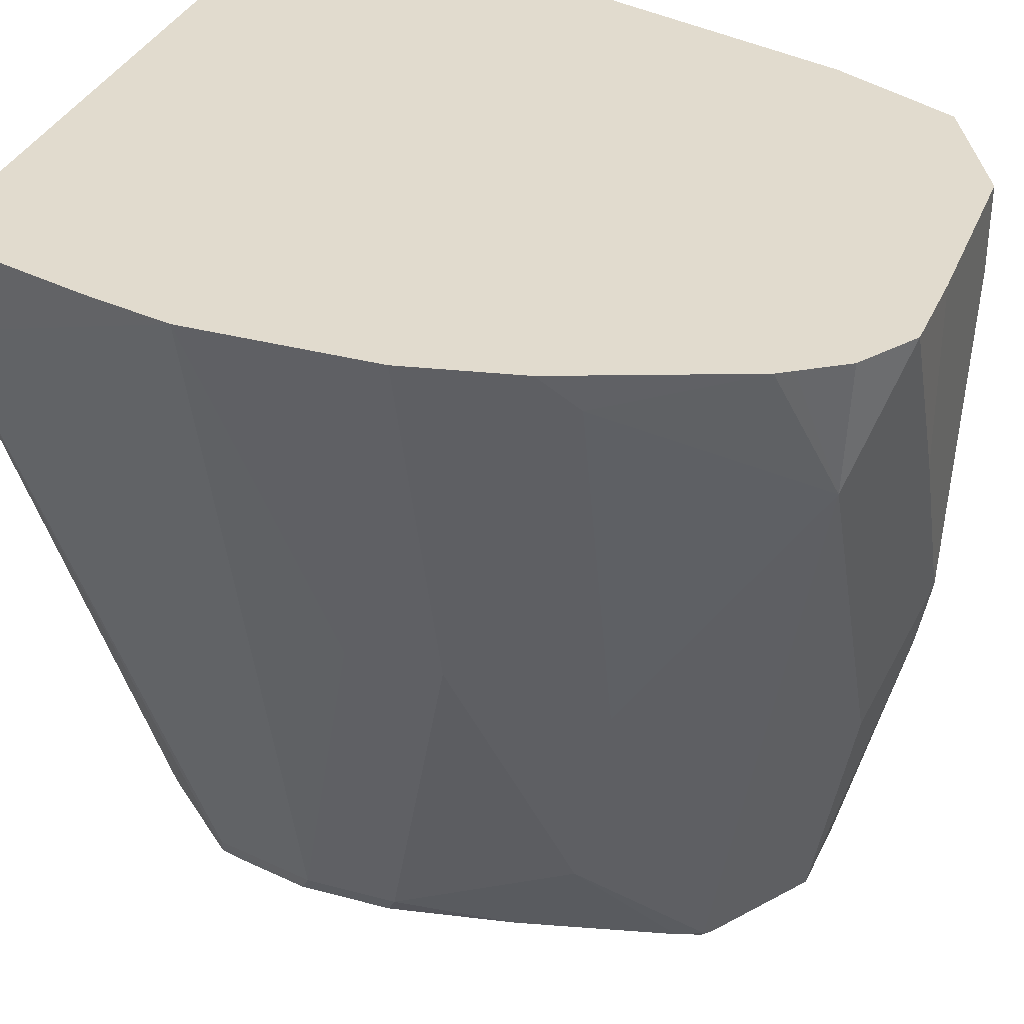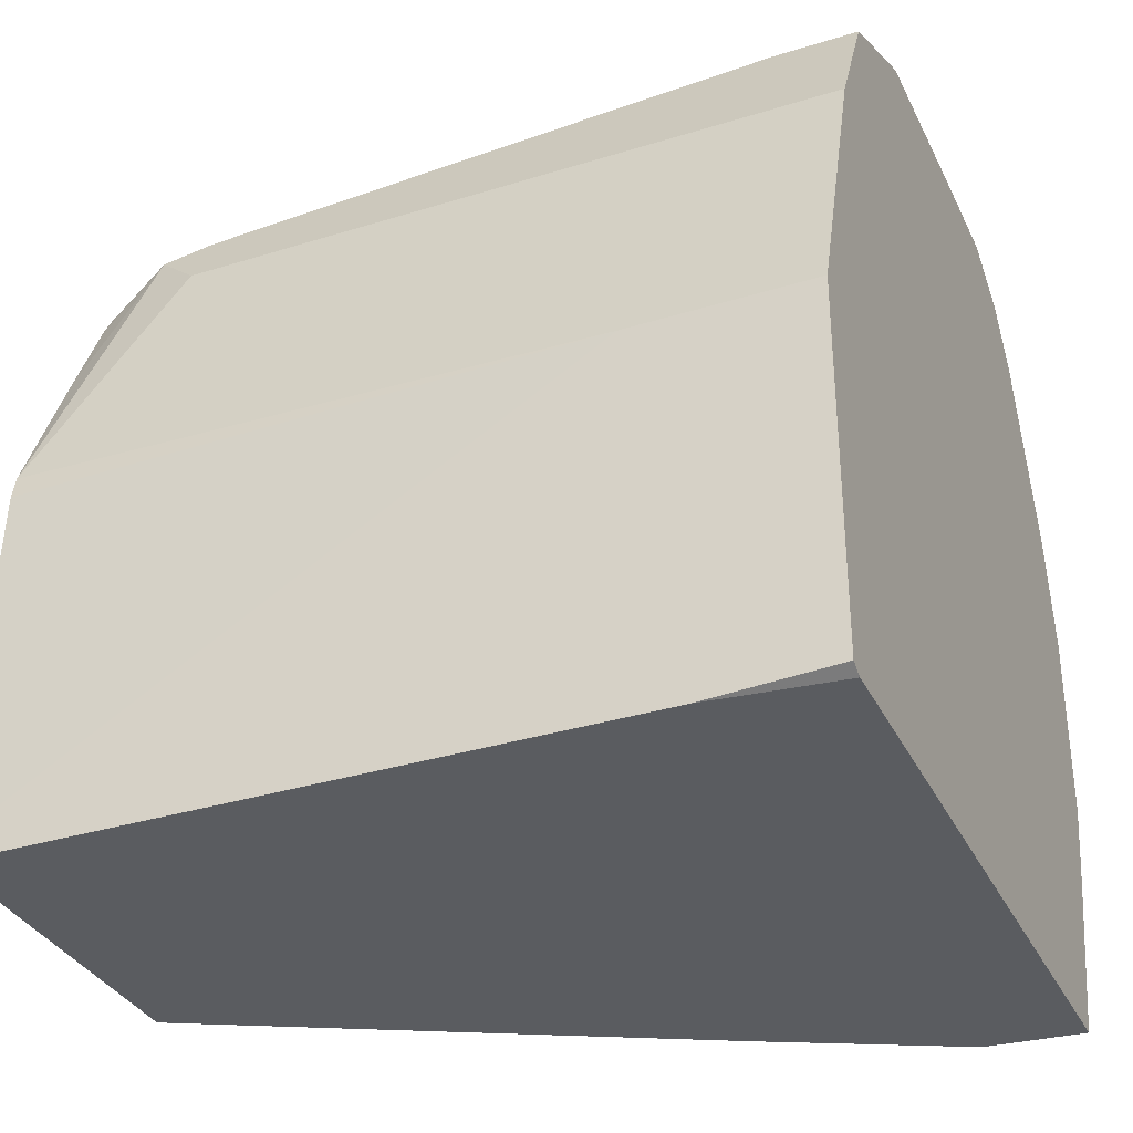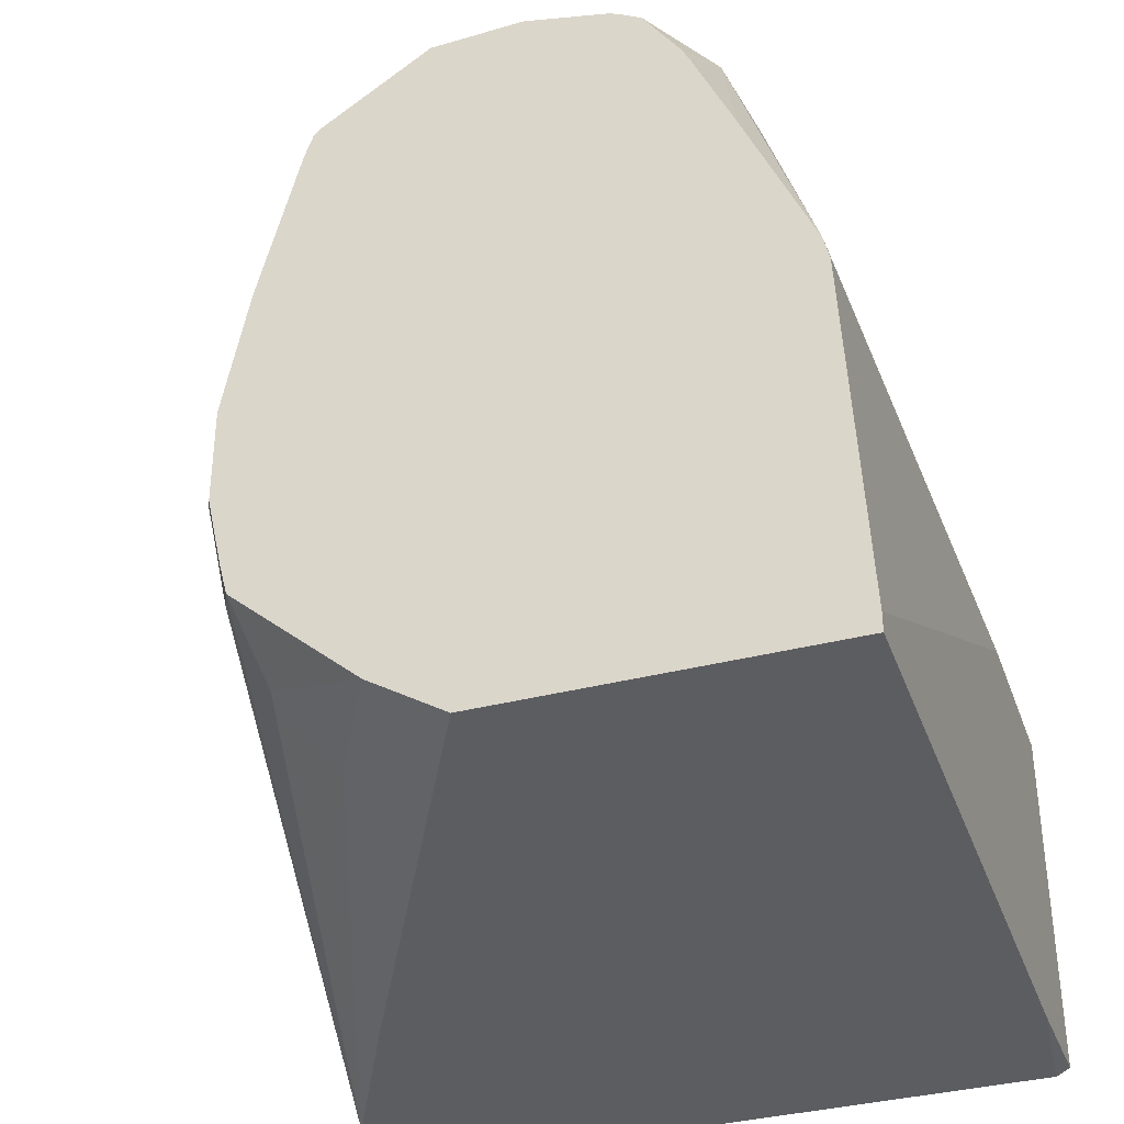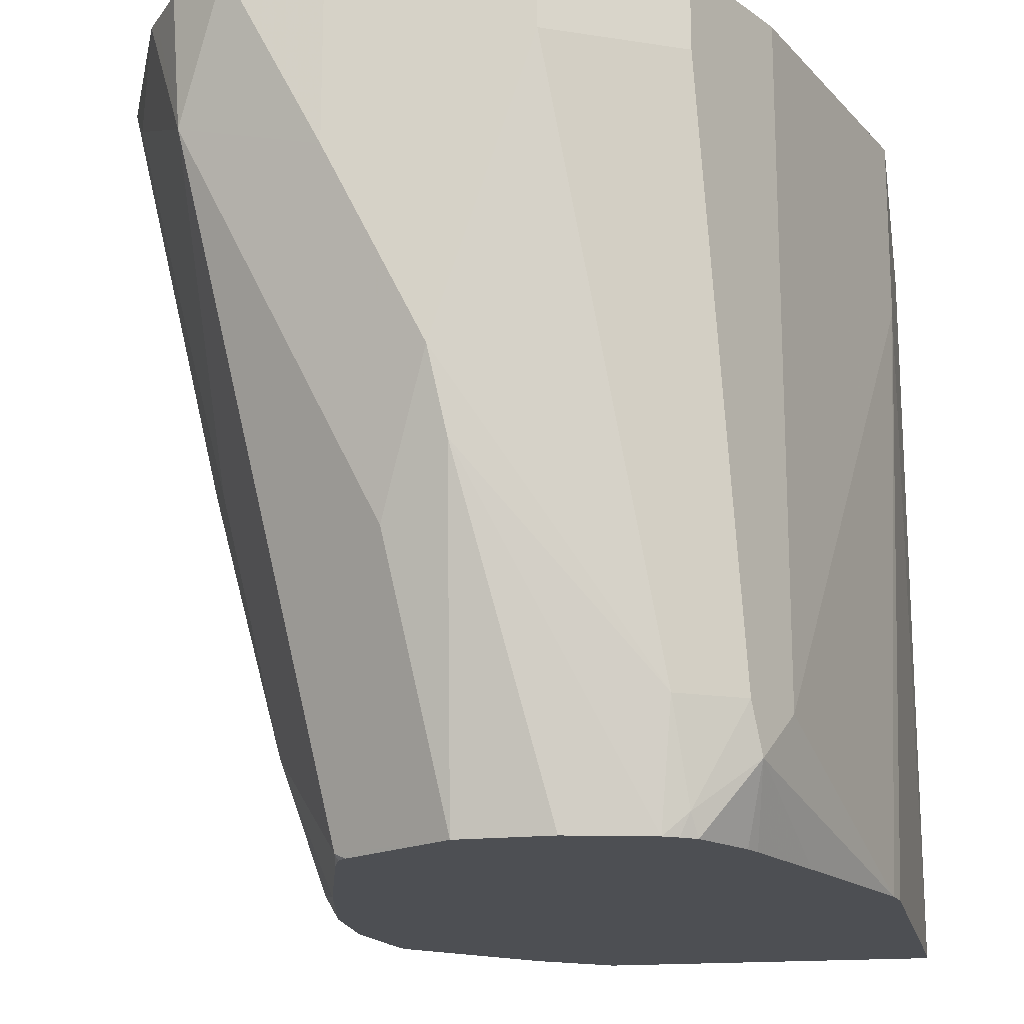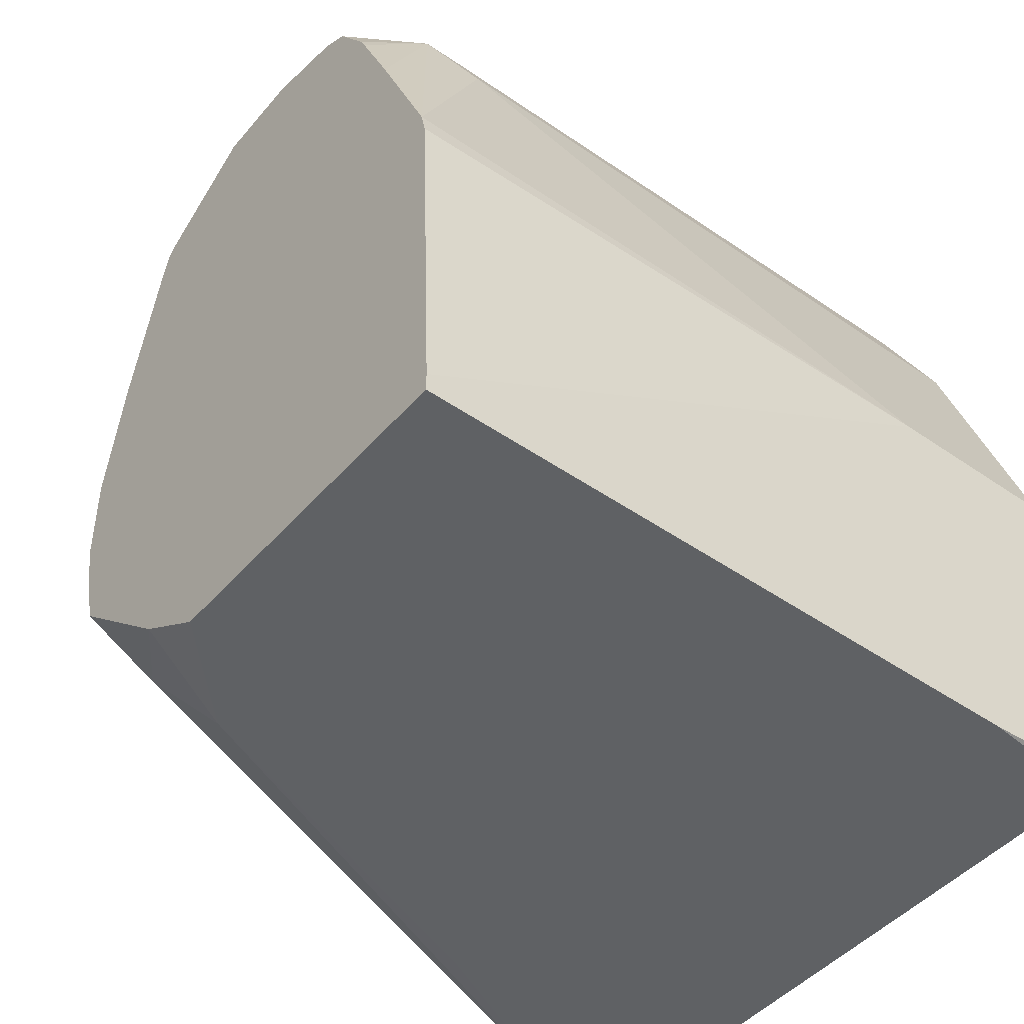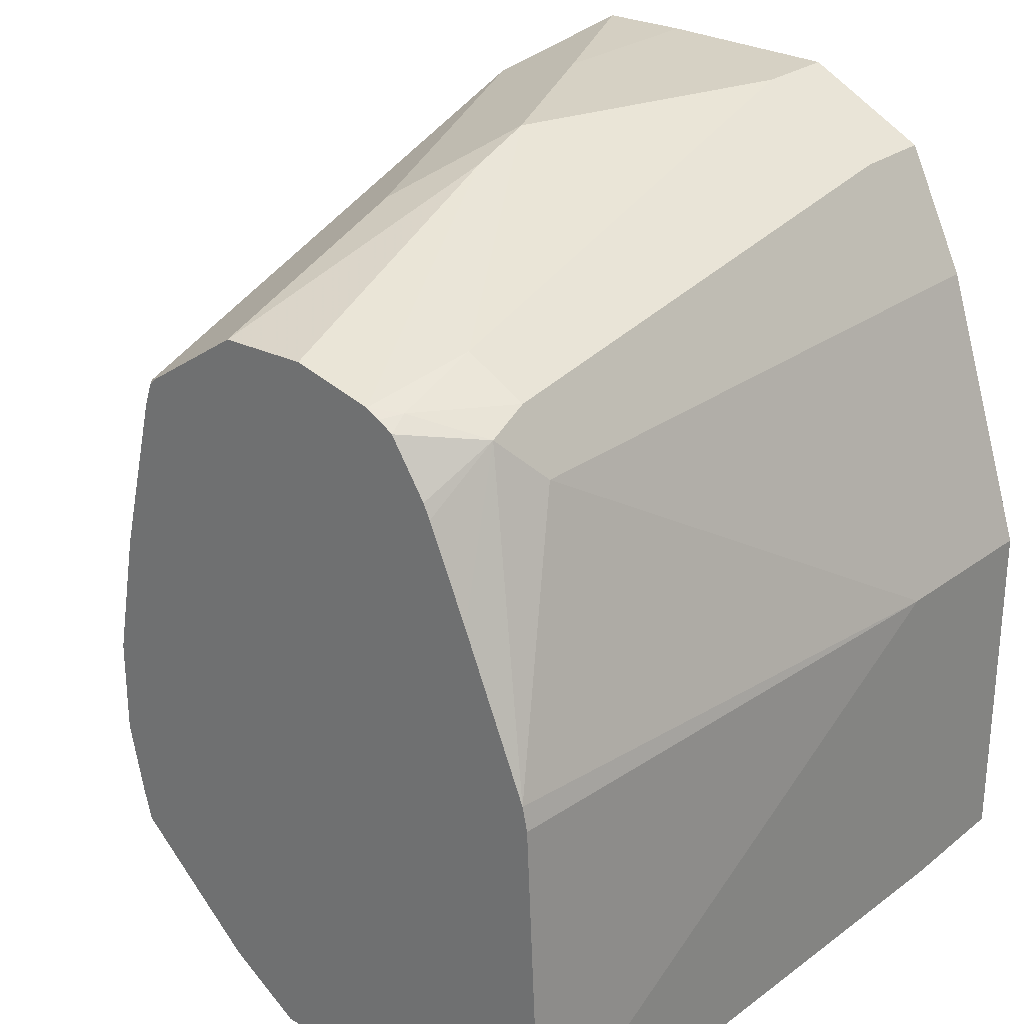
<metadata>
{"format":"obj","ext":"obj","renderer":"f3d","projection":"perspective","resolution":1024,"background":"white","views":[{"elev":33.9,"azim":-70.0,"up":"+Y"},{"elev":-33.7,"azim":113.0,"up":"+Z"},{"elev":-36.3,"azim":18.6,"up":"+Z"},{"elev":-17.7,"azim":9.5,"up":"+Y"},{"elev":-46.3,"azim":51.6,"up":"+Z"},{"elev":27.0,"azim":41.6,"up":"+Z"}]}
</metadata>
<code>
v 0.1805 -0.2067 -0.0985
v 0.03597 -0.2067 -0.0985
v 0.1834 -0.2067 -0.09702
v 0.1834 -0.2339 -0.0985
v 0.03749 -0.2278 -0.0985
v 0.02684 -0.2067 -0.06442
v 0.1834 -0.2067 -0.01994
v 0.1834 -0.3719 -0.0985
v 0.02174 -0.2067 -0.04212
v 0.02584 -0.2067 -0.06061
v 0.05789 -0.2688 -0.0985
v 0.08163 -0.3469 -0.08927
v 0.07142 -0.3571 -0.07652
v 0.06862 -0.3719 -0.0649
v 0.06633 -0.3673 -0.06375
v 0.06123 -0.3673 -0.0408
v 0.1632 -0.2067 0.0408
v 0.1834 -0.2453 -0.01994
v 0.1834 -0.3719 -0.09448
v 0.1112 -0.3719 -0.0985
v 0.04081 -0.2857 -0.0204
v 0.02174 -0.2067 -0.001337
v 0.09523 -0.3719 -0.08842
v 0.0669 -0.3719 -0.05832
v 0.06351 -0.3719 -0.04309
v 0.06123 -0.3673 -0.0204
v 0.1496 -0.2067 0.06801
v 0.1632 -0.3469 0.0408
v 0.1785 -0.3719 -0.01327
v 0.1797 -0.3719 -0.01842
v 0.04081 -0.2857 -1.442e-05
v 0.02684 -0.2067 0.02303
v 0.06351 -0.3719 -0.02269
v 0.06862 -0.3719 0.00457
v 0.06123 -0.3469 0.0204
v 0.1479 -0.2067 0.06889
v 0.1496 -0.2245 0.06801
v 0.1564 -0.3469 0.0544
v 0.1581 -0.3571 0.05101
v 0.1644 -0.3719 0.01982
v 0.04422 -0.2823 0.017
v 0.04081 -0.2653 0.0204
v 0.03062 -0.2143 0.03059
v 0.04135 -0.2067 0.06067
v 0.0703 -0.3719 0.01132
v 0.07704 -0.3719 0.0383
v 0.07823 -0.3707 0.04421
v 0.07142 -0.3367 0.05101
v 0.05102 -0.2959 0.03059
v 0.1343 -0.2067 0.0757
v 0.136 -0.2245 0.07481
v 0.1454 -0.3673 0.05611
v 0.1428 -0.3469 0.0612
v 0.1465 -0.3719 0.05381
v 0.1542 -0.3719 0.04234
v 0.1558 -0.3719 0.03927
v 0.05102 -0.2347 0.07141
v 0.04346 -0.2067 0.06385
v 0.07881 -0.3719 0.04361
v 0.08059 -0.3719 0.04539
v 0.1029 -0.3719 0.06029
v 0.09182 -0.3163 0.07141
v 0.07142 -0.2755 0.07141
v 0.1224 -0.2067 0.08162
v 0.1224 -0.2245 0.08162
v 0.1402 -0.3719 0.05725
v 0.1433 -0.3719 0.05572
v 0.102 -0.2857 0.08162
v 0.1054 -0.3027 0.07822
v 0.08163 -0.2449 0.08162
v 0.06175 -0.2067 0.08109
v 0.0495 -0.2067 0.07293
v 0.1224 -0.3719 0.0612
v 0.08163 -0.2067 0.08162
f 35 42 41
f 35 49 42
f 35 45 46
f 35 46 47
f 35 47 48
f 35 48 49
f 36 50 51
f 38 53 52
f 37 51 38
f 38 52 39
f 38 51 65
f 38 65 53
f 39 52 54
f 34 45 35
f 36 51 37
f 32 43 44
f 18 29 30
f 31 42 32
f 39 54 55
f 18 28 29
f 18 30 19
f 22 31 32
f 26 33 34
f 26 34 35
f 32 42 43
f 26 35 31
f 28 37 38
f 28 38 39
f 28 39 29
f 29 39 40
f 31 35 41
f 31 41 42
f 27 36 37
f 39 55 56
f 64 74 70
f 42 49 43
f 57 63 68
f 57 68 70
f 57 70 71
f 57 71 72
f 57 72 58
f 61 73 69
f 53 69 66
f 61 69 62
f 62 68 63
f 17 27 37
f 64 70 68
f 64 68 65
f 66 69 73
f 70 74 71
f 62 69 68
f 53 68 69
f 53 65 68
f 52 53 66
f 43 49 57
f 43 57 44
f 44 57 58
f 46 59 47
f 47 59 60
f 47 60 61
f 47 61 48
f 48 61 62
f 48 62 63
f 48 63 57
f 48 57 49
f 50 64 65
f 50 65 51
f 52 66 67
f 52 67 54
f 39 56 40
f 16 33 26
f 17 37 28
f 16 31 21
f 1 8 20
f 1 20 11
f 1 11 5
f 1 5 2
f 2 5 6
f 3 7 18
f 1 4 8
f 3 18 19
f 3 8 4
f 5 9 10
f 5 10 6
f 5 11 12
f 5 12 13
f 5 13 14
f 3 19 8
f 1 3 4
f 1 7 3
f 1 17 7
f 16 25 33
f 1 6 10
f 1 10 9
f 1 9 22
f 1 22 32
f 1 32 44
f 1 44 58
f 1 58 72
f 1 72 71
f 1 71 74
f 1 74 64
f 1 64 50
f 1 50 36
f 1 36 27
f 1 27 17
f 5 14 15
f 5 15 16
f 1 2 6
f 7 17 28
f 8 24 14
f 8 14 23
f 8 23 20
f 9 16 21
f 9 21 31
f 9 31 22
f 8 25 24
f 11 20 12
f 12 20 23
f 14 24 15
f 15 24 25
f 15 25 16
f 16 26 31
f 5 16 9
f 12 23 13
f 8 33 25
f 13 23 14
f 8 45 34
f 8 34 33
f 7 28 18
f 8 19 30
f 8 30 29
f 8 40 56
f 8 56 55
f 8 55 54
f 8 29 40
f 8 67 66
f 8 66 73
f 8 73 61
f 8 61 60
f 8 60 59
f 8 54 67
f 8 59 46
f 8 46 45

</code>
